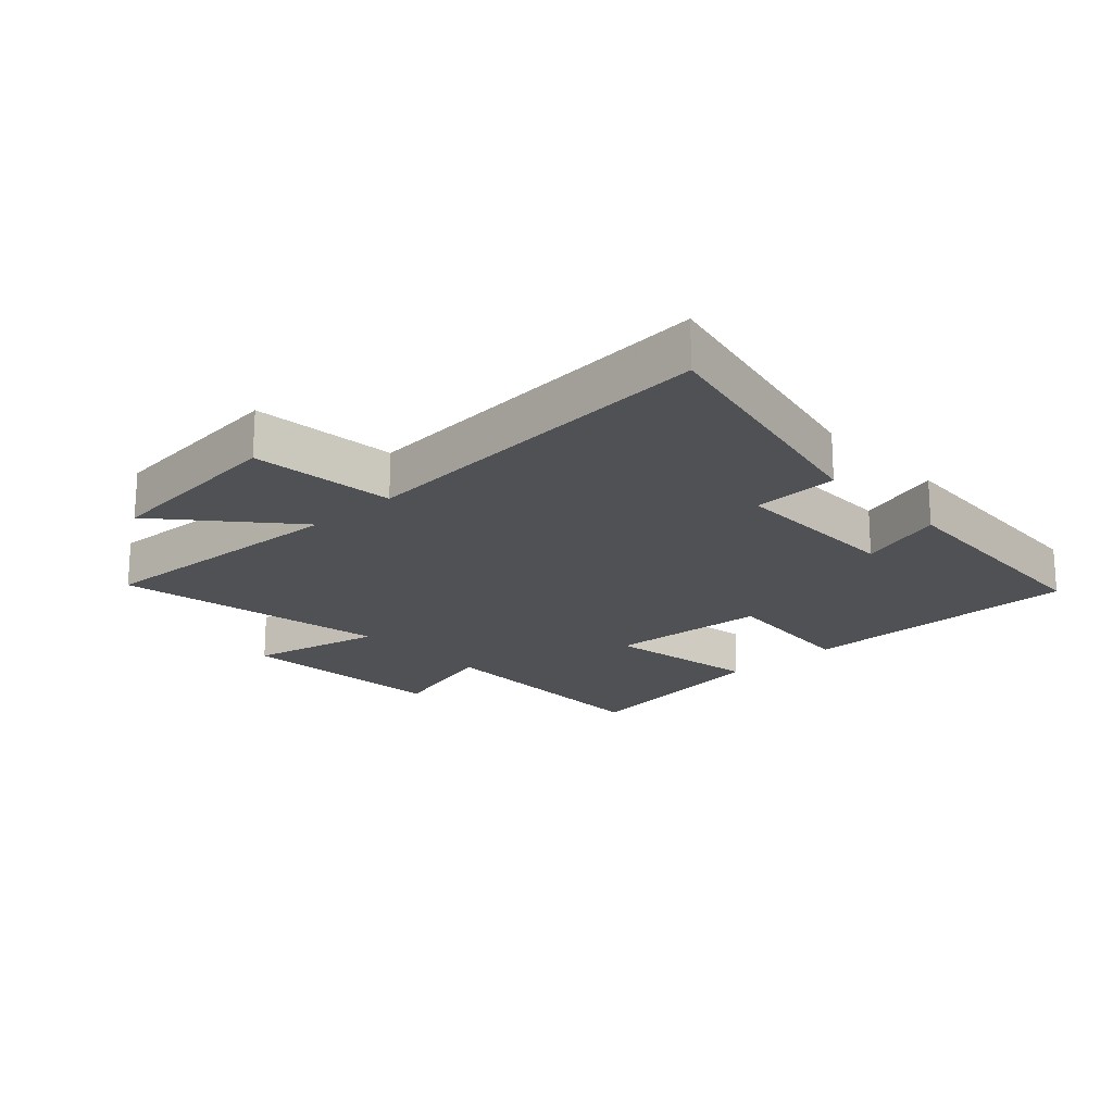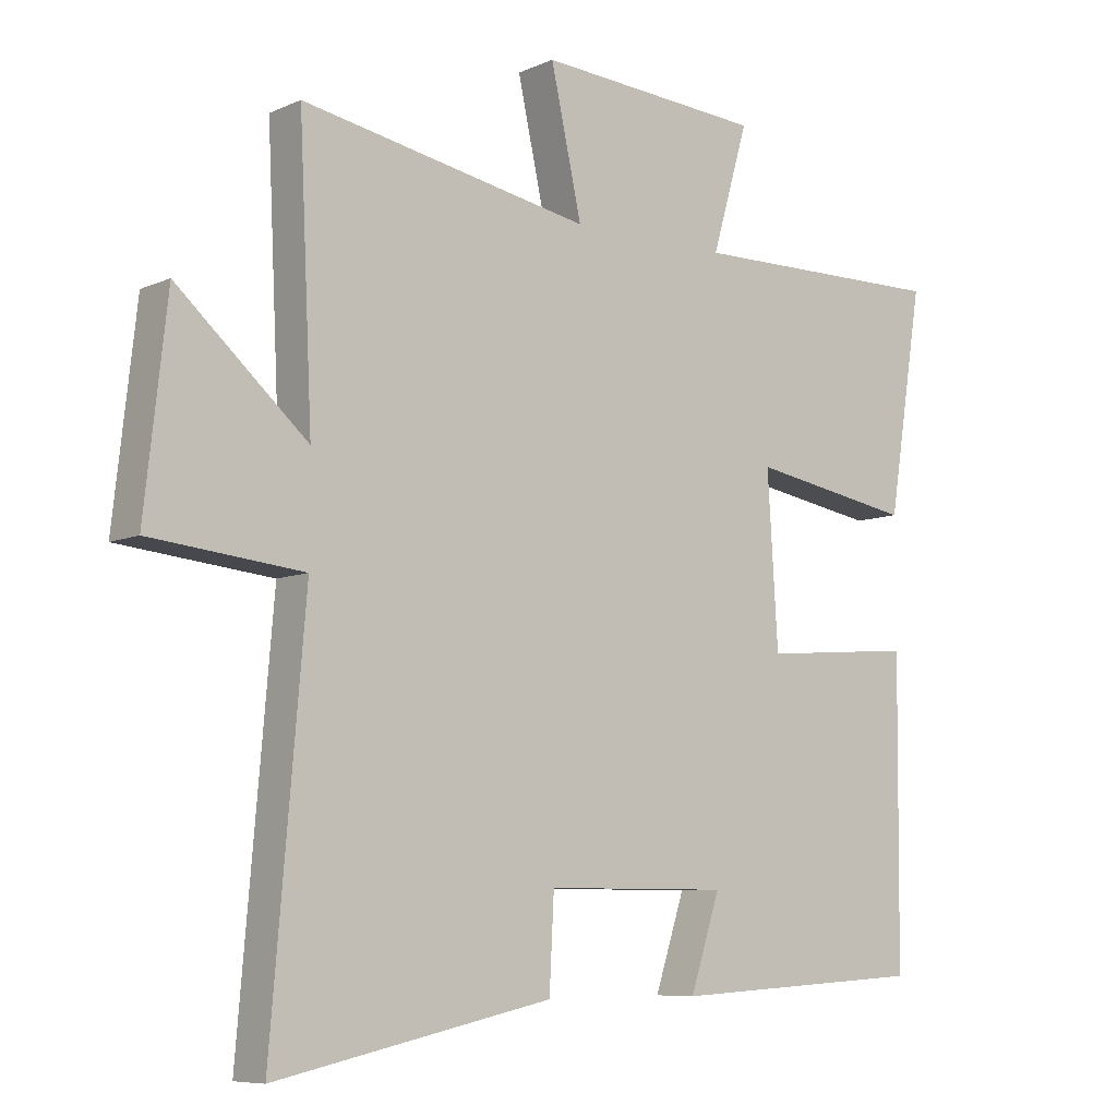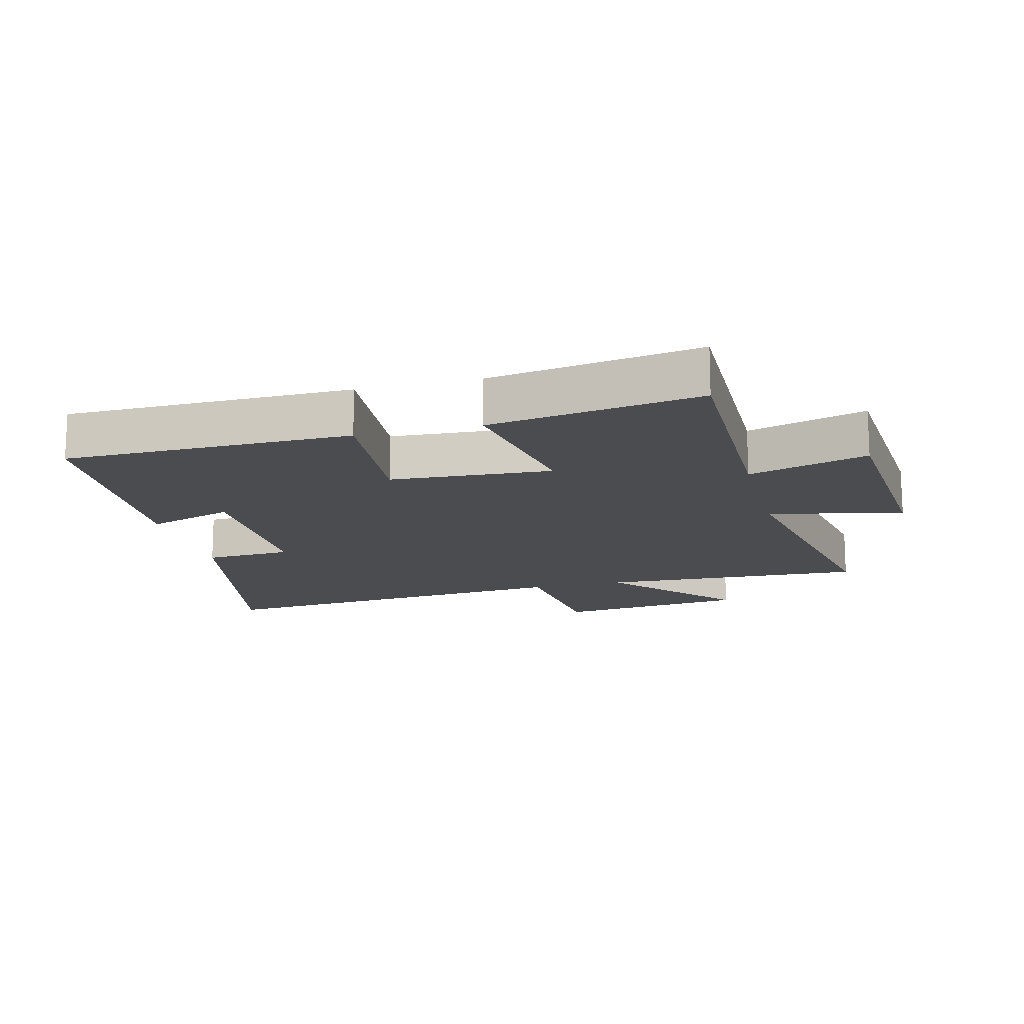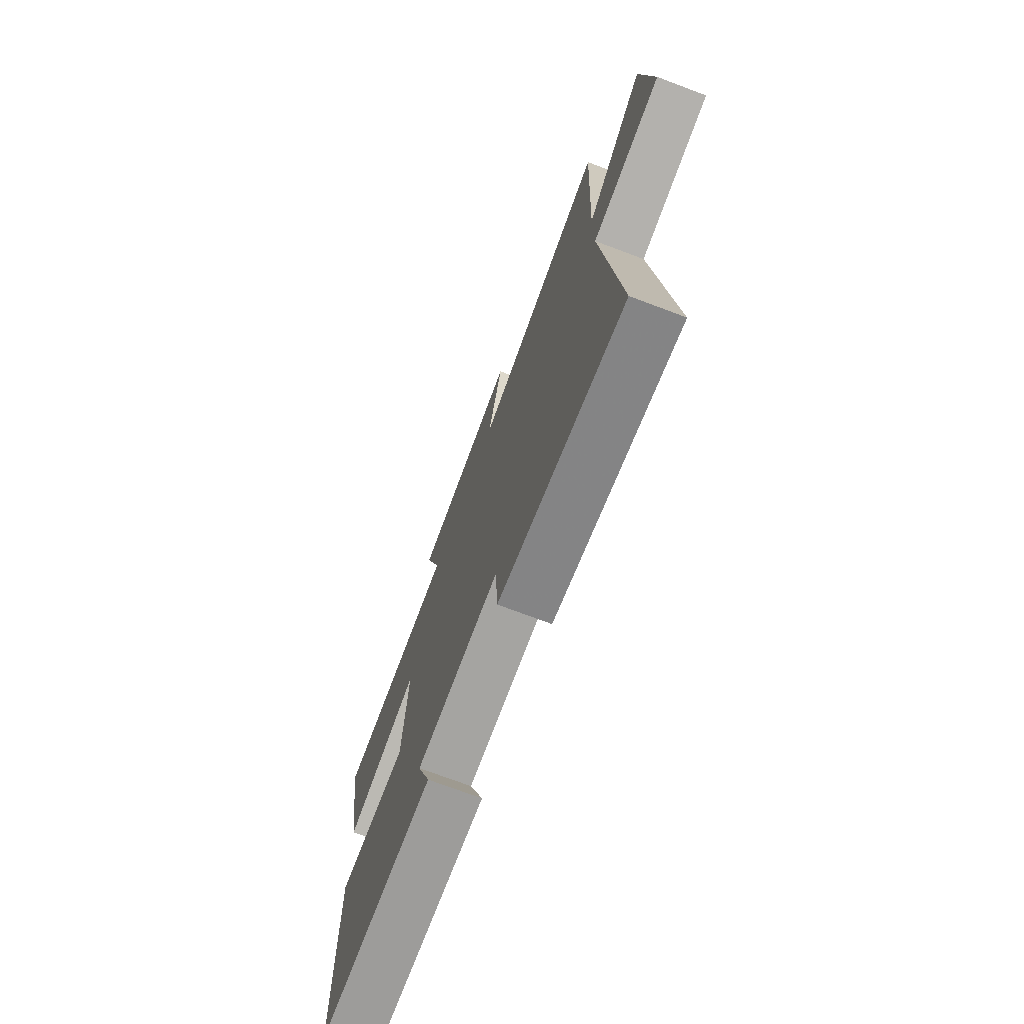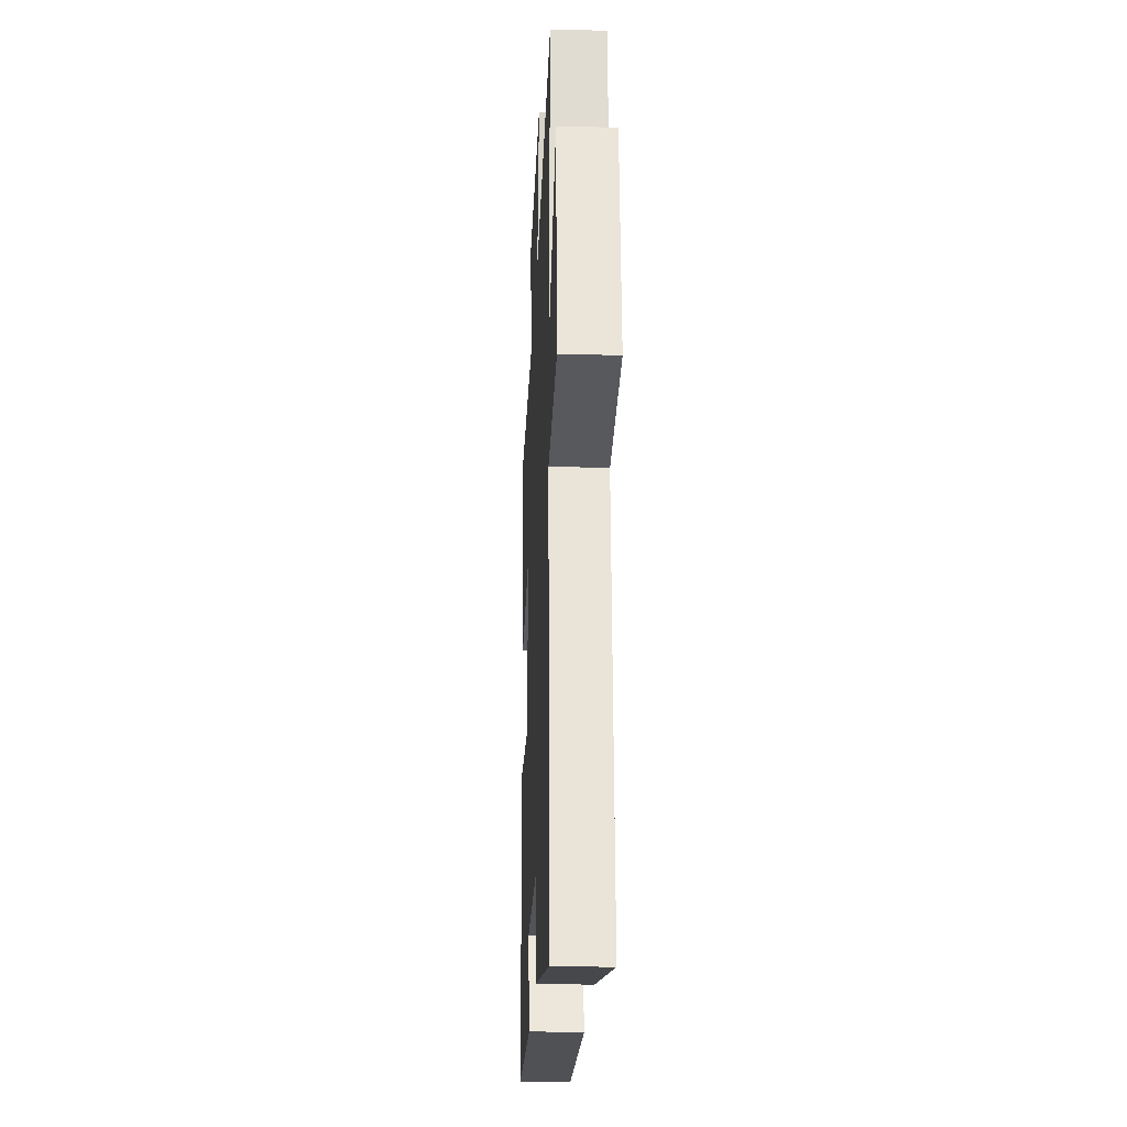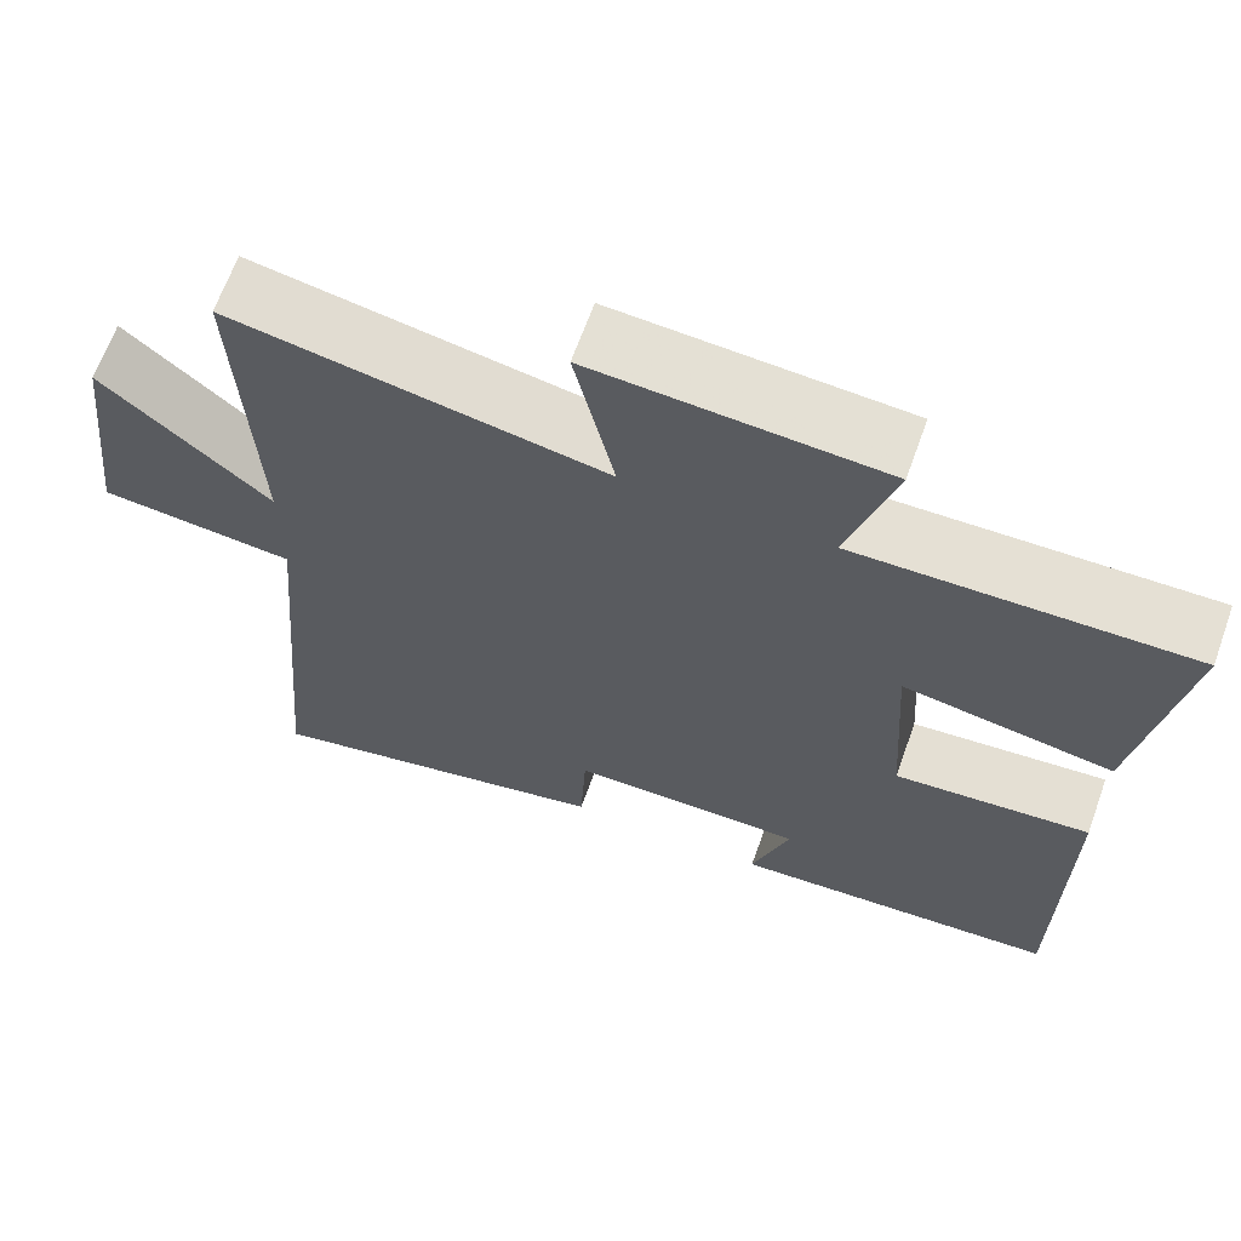
<metadata>
{"format":"obj","ext":"obj","renderer":"f3d","projection":"perspective","resolution":1024,"background":"white","views":[{"elev":-19.7,"azim":132.6,"up":"+Y"},{"elev":-7.7,"azim":140.8,"up":"+Z"},{"elev":-15.2,"azim":-75.6,"up":"+Y"},{"elev":-73.4,"azim":69.4,"up":"+Z"},{"elev":-23.1,"azim":87.5,"up":"+Z"},{"elev":65.7,"azim":-160.3,"up":"+Z"}]}
</metadata>
<code>
v 0.551 0.07 -0.589
v 0.132 0.07 -0.5
v 0.125 0.07 -0.362
v -0.153 0.07 -0.362
v -0.108 0.07 -0.5
v -0.496 0.07 -0.478
v -0.5 0.07 -0.023
v -0.268 0.07 -0.042
v -0.252 0.07 0.214
v -0.5 0.07 0.171
v -0.553 0.07 0.505
v -0.159 0.07 0.5
v -0.214 0.07 0.689
v 0.128 0.07 0.713
v 0.081 0.07 0.5
v 0.52 0.07 0.582
v 0.5 0.07 0.16
v 0.697 0.07 0.334
v 0.731 0.07 0.03
v 0.5 0.07 0.006
v 0.551 0 -0.589
v 0.132 0 -0.5
v 0.125 0 -0.362
v -0.153 0 -0.362
v -0.108 0 -0.5
v -0.496 0 -0.478
v -0.5 0 -0.023
v -0.268 0 -0.042
v -0.252 0 0.214
v -0.5 0 0.171
v -0.553 0 0.505
v -0.159 0 0.5
v -0.214 0 0.689
v 0.128 0 0.713
v 0.081 0 0.5
v 0.52 0 0.582
v 0.5 0 0.16
v 0.697 0 0.334
v 0.731 0 0.03
v 0.5 0 0.006
f 17 18 19 20
f 15 16 17
f 15 17 20
f 12 13 14 15
f 12 15 20 1
f 9 10 11 12
f 8 9 12 1
f 4 5 6 7
f 3 4 7 8
f 1 2 3
f 1 3 8
f 40 39 38 37
f 37 36 35
f 40 37 35
f 35 34 33 32
f 21 40 35 32
f 32 31 30 29
f 21 32 29 28
f 27 26 25 24
f 28 27 24 23
f 23 22 21
f 28 23 21
f 1 21 22 2
f 2 22 23 3
f 3 23 24 4
f 4 24 25 5
f 5 25 26 6
f 6 26 27 7
f 7 27 28 8
f 8 28 29 9
f 9 29 30 10
f 10 30 31 11
f 11 31 32 12
f 12 32 33 13
f 13 33 34 14
f 14 34 35 15
f 15 35 36 16
f 16 36 37 17
f 17 37 38 18
f 18 38 39 19
f 19 39 40 20
f 20 40 21 1

</code>
